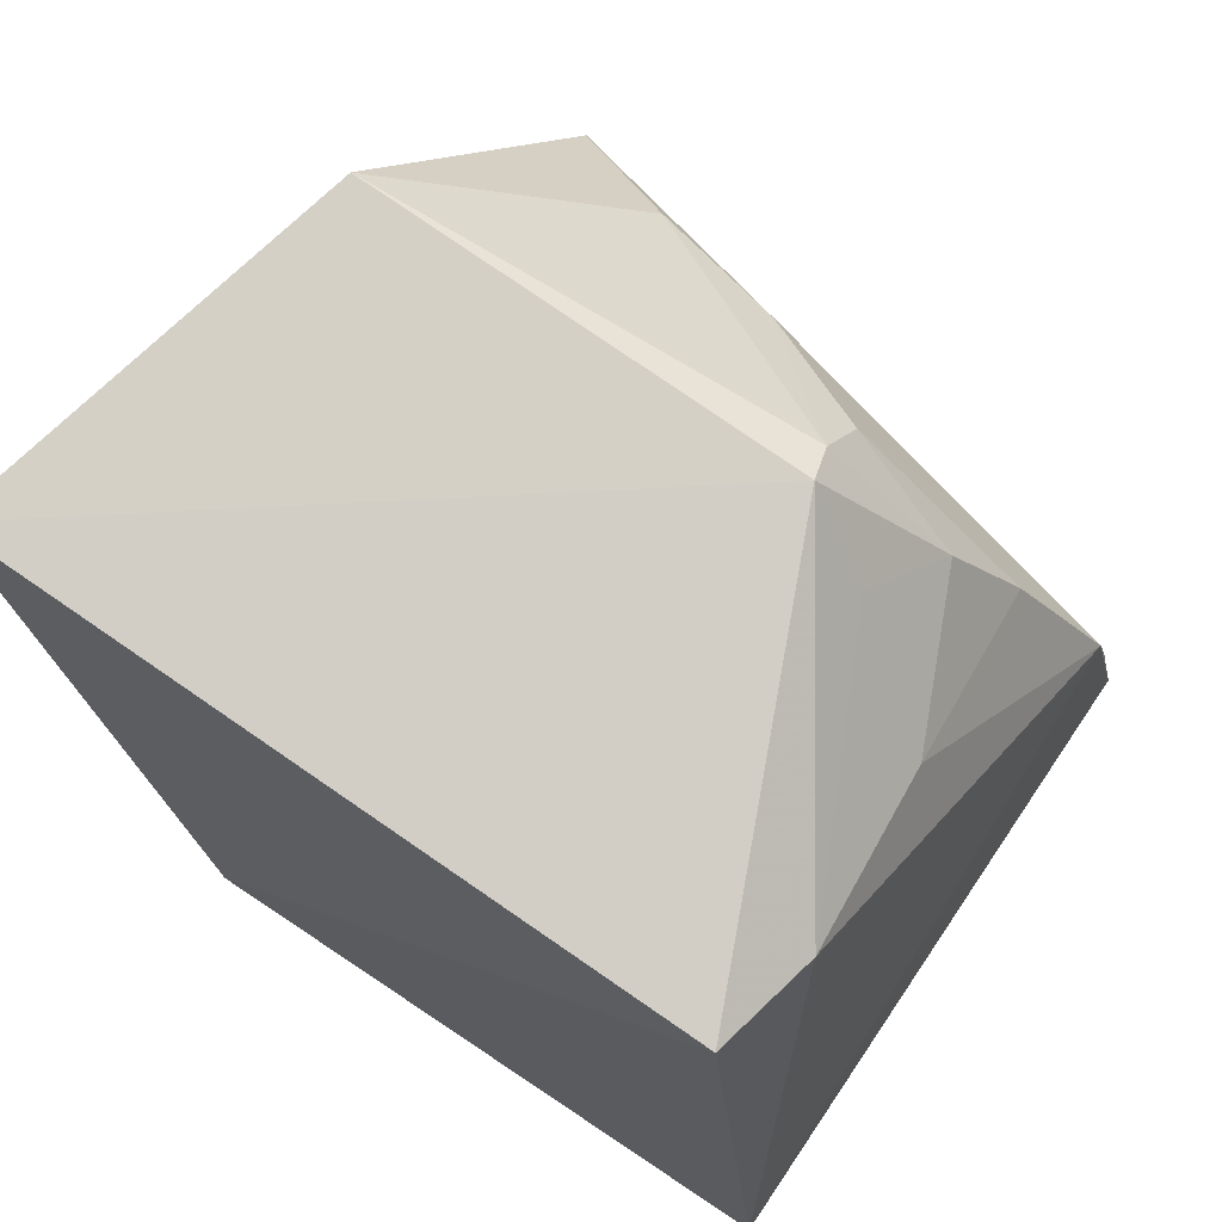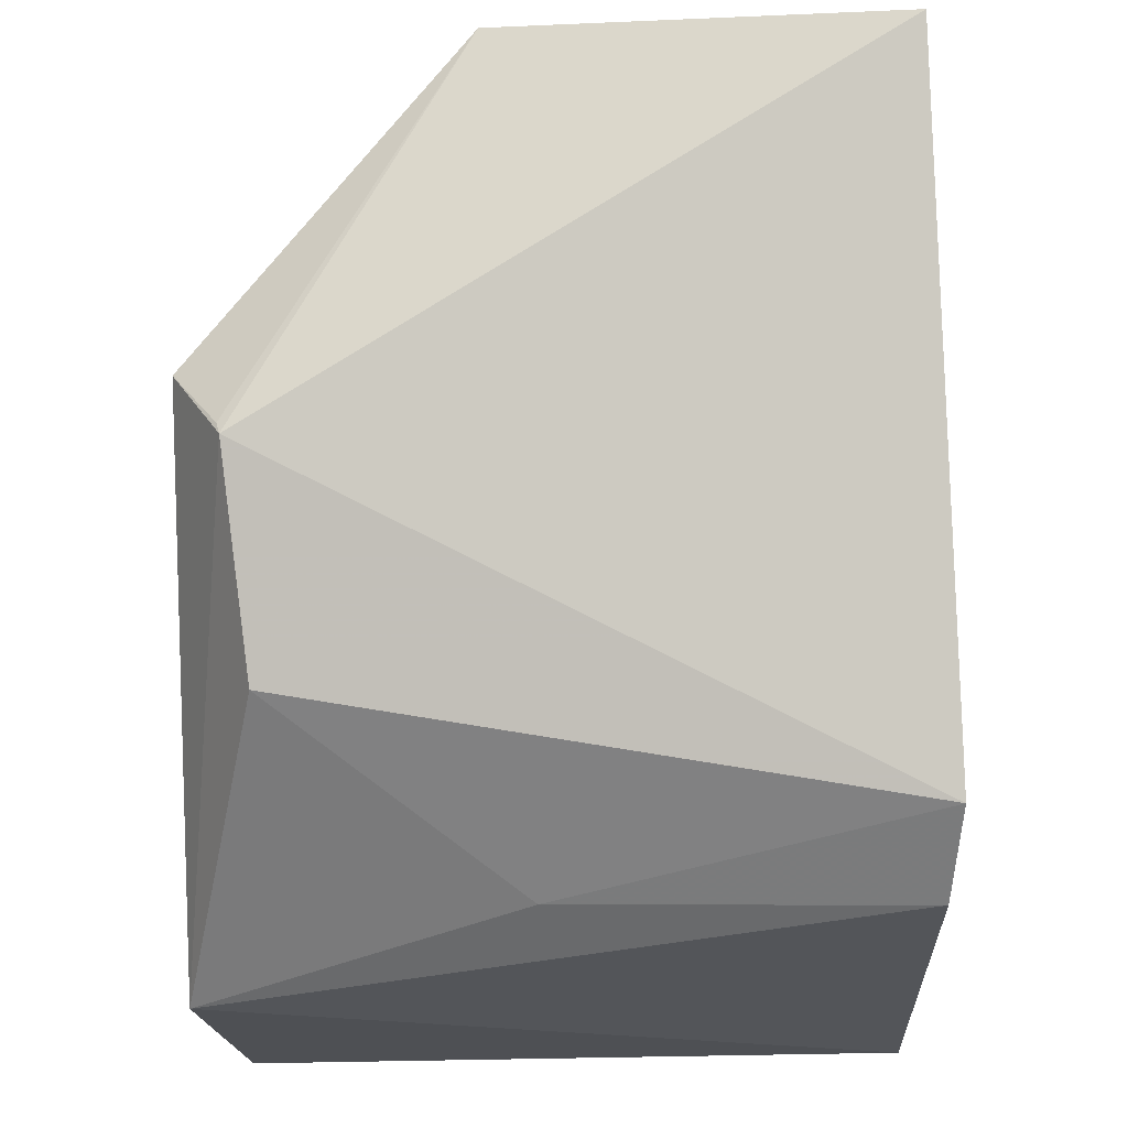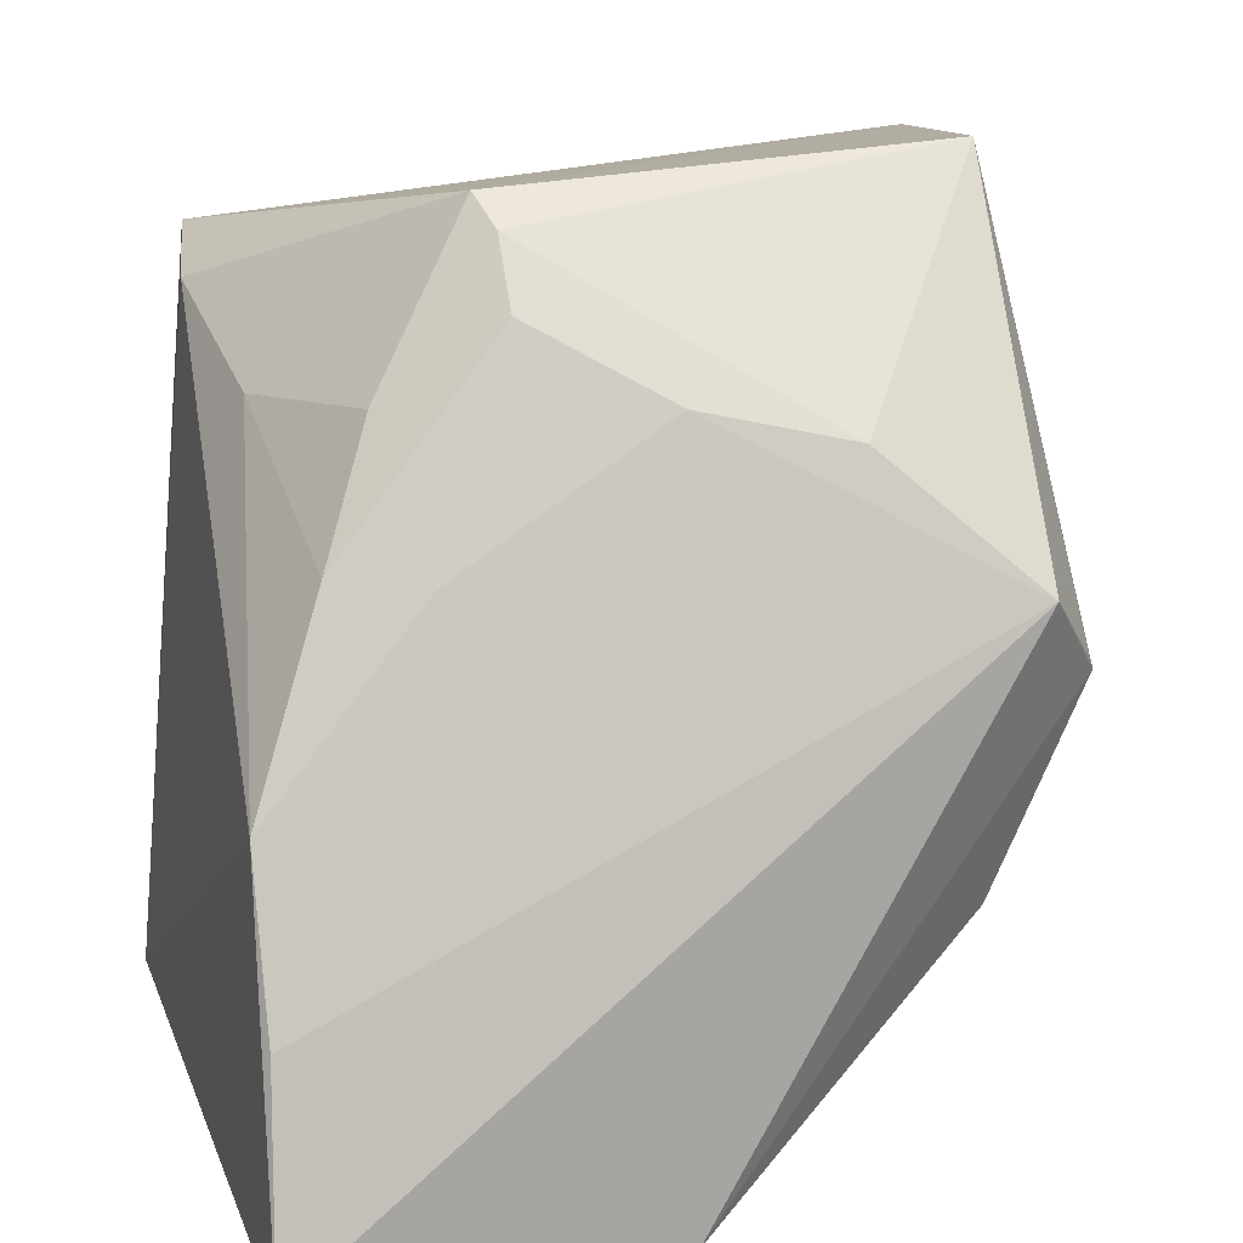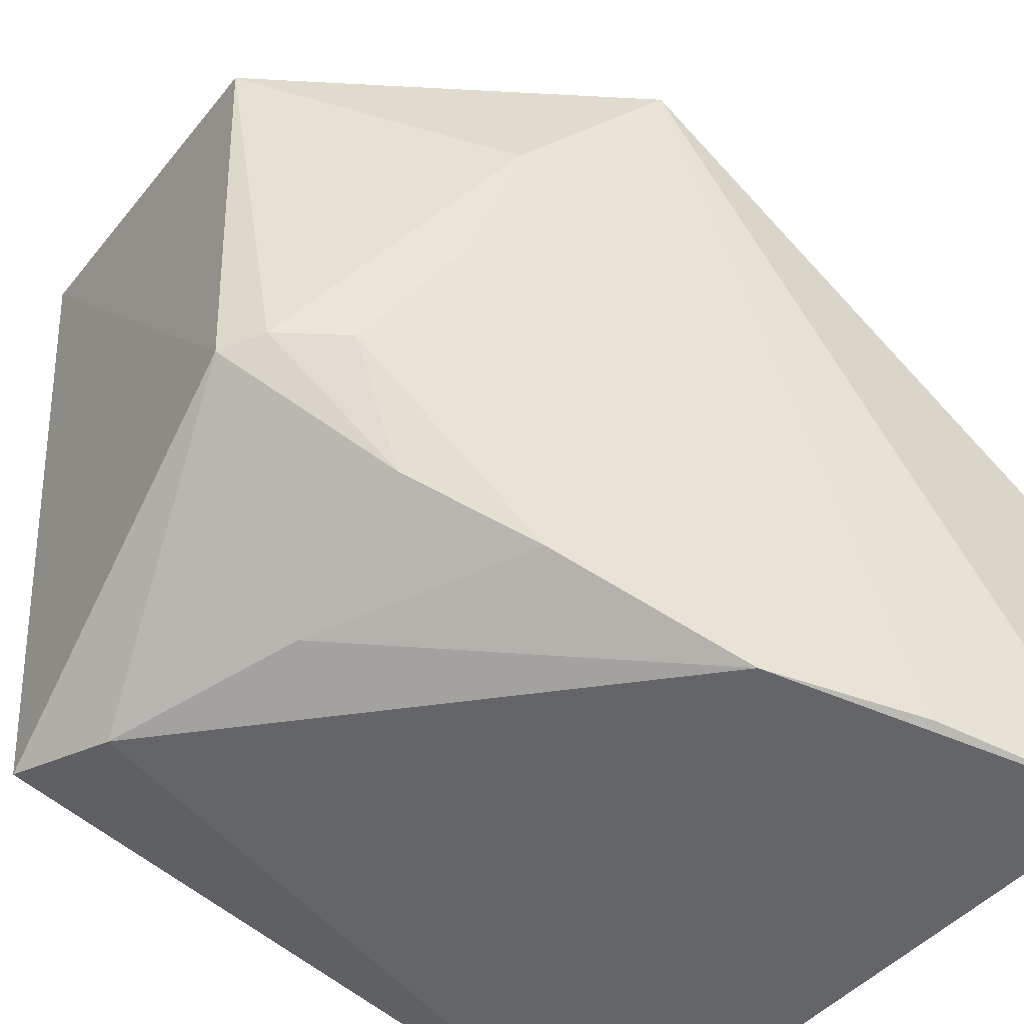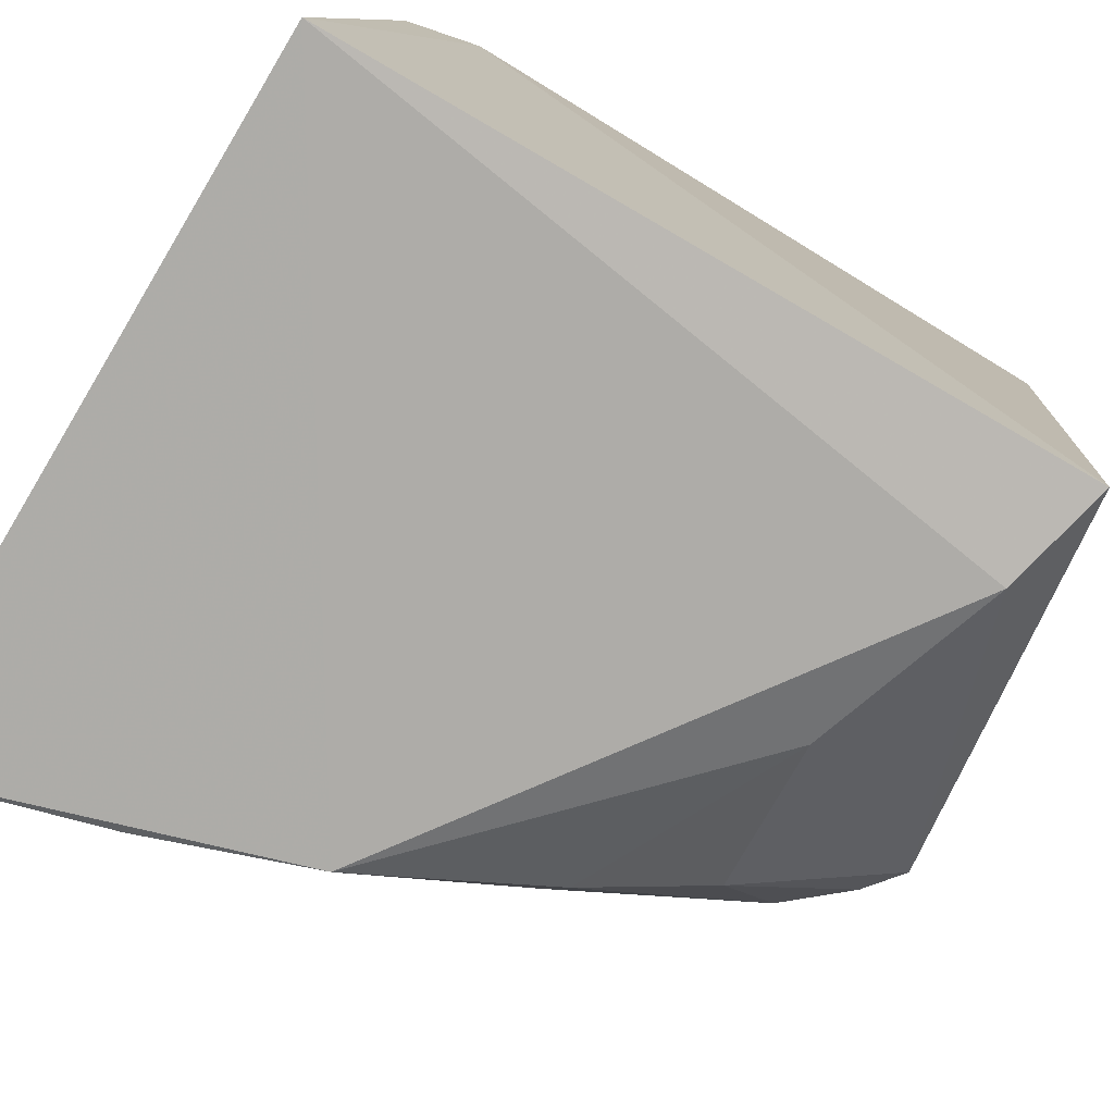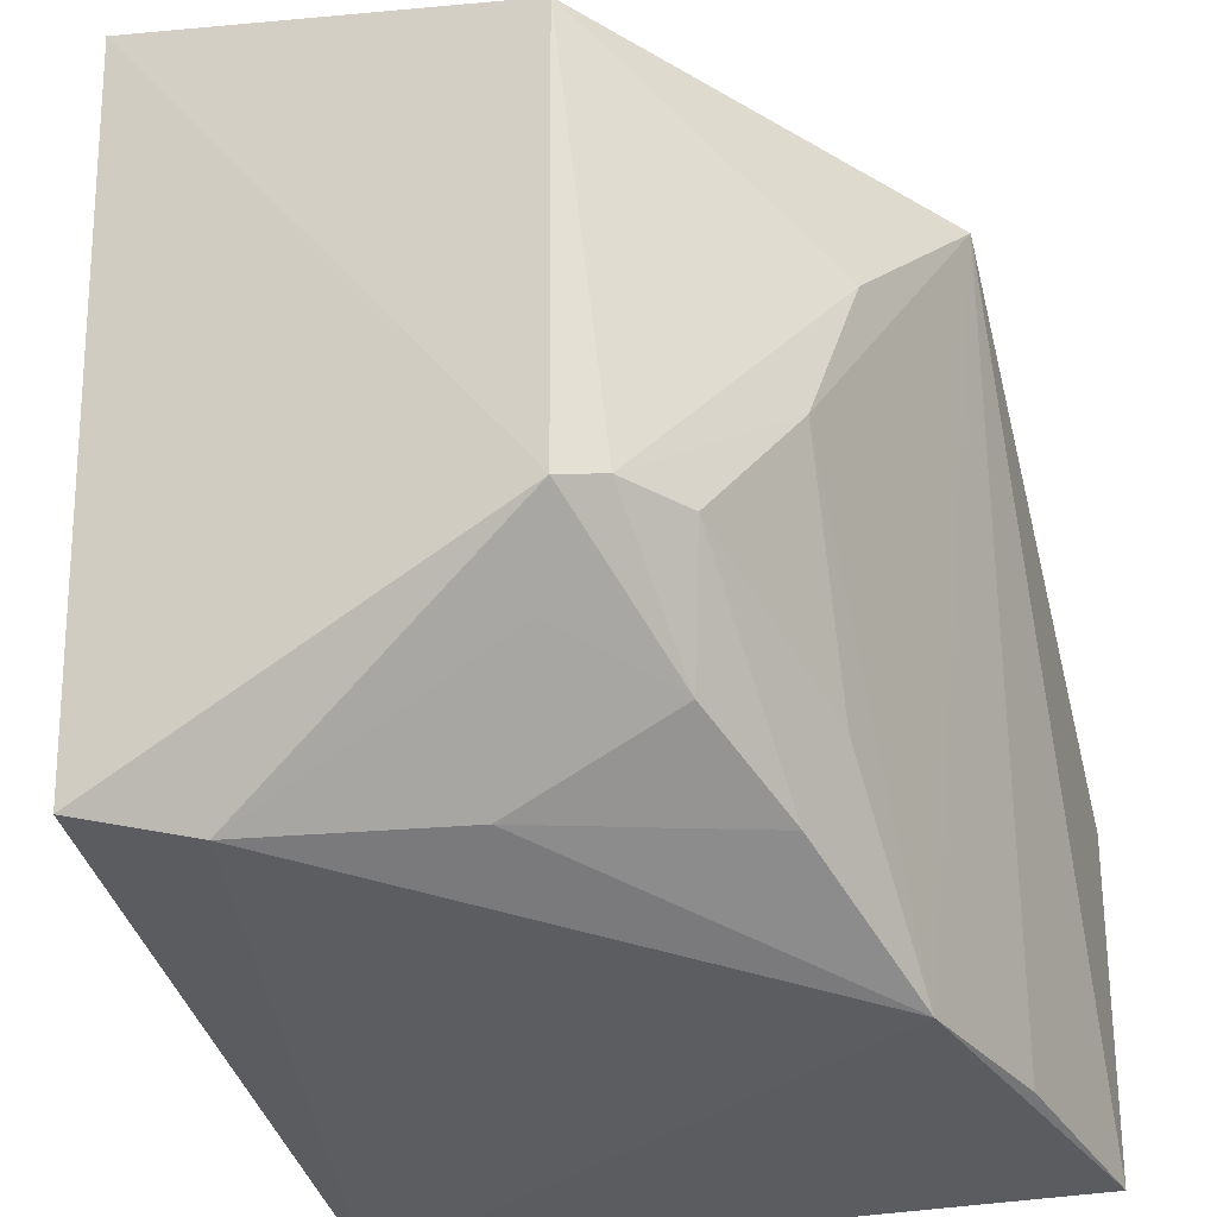
<metadata>
{"format":"obj","ext":"obj","renderer":"f3d","projection":"perspective","resolution":1024,"background":"white","views":[{"elev":71.0,"azim":-55.7,"up":"+Z"},{"elev":-18.7,"azim":-177.2,"up":"+Z"},{"elev":17.8,"azim":73.0,"up":"+Z"},{"elev":-50.1,"azim":49.2,"up":"+Y"},{"elev":-77.7,"azim":-120.4,"up":"+Y"},{"elev":-32.9,"azim":14.7,"up":"+Y"}]}
</metadata>
<code>
v 0.02479 -0.02162 0.07072
v 0.03945 -0.05666 0.02708
v 0.03495 -0.02432 0.03901
v 0.003728 -0.02999 0.0301
v 0.00428 -0.05318 0.06522
v 0.03973 -0.03878 0.02714
v 0.004158 -0.01649 0.06816
v 0.02662 -0.04355 0.06808
v 0.004271 -0.05675 0.02743
v 0.0224 -0.0316 0.03064
v 0.03893 -0.02329 0.05388
v 0.003164 -0.02568 0.03376
v 0.02462 -0.04415 0.06944
v 0.03404 -0.05604 0.04545
v 0.03606 -0.02019 0.04973
v 0.03491 -0.03019 0.06003
v 0.009938 -0.0542 0.06358
v 0.02805 -0.04947 0.06125
v 0.03689 -0.05604 0.03721
v 0.03626 -0.02049 0.05037
v 0.03287 -0.03731 0.06151
v 0.01991 -0.05318 0.06034
v 0.02917 -0.04365 0.06499
v 0.03077 -0.05214 0.05501
v 0.02309 -0.04776 0.06569
v 0.03269 -0.0479 0.05471
f 9 6 2
f 9 4 6
f 10 6 4
f 10 3 6
f 11 2 6
f 12 5 7
f 12 9 5
f 12 4 9
f 12 10 4
f 12 3 10
f 13 7 5
f 13 1 7
f 13 8 1
f 14 9 2
f 15 11 6
f 15 6 3
f 15 7 1
f 15 12 7
f 15 3 12
f 16 11 1
f 16 1 8
f 17 5 9
f 17 9 14
f 17 13 5
f 18 8 13
f 19 14 2
f 19 2 11
f 19 11 14
f 20 15 1
f 20 1 11
f 20 11 15
f 21 14 11
f 21 11 16
f 21 16 8
f 22 17 14
f 23 21 8
f 23 8 18
f 24 22 14
f 24 18 22
f 24 23 18
f 25 22 18
f 25 18 13
f 25 13 17
f 25 17 22
f 26 14 21
f 26 21 23
f 26 24 14
f 26 23 24

</code>
